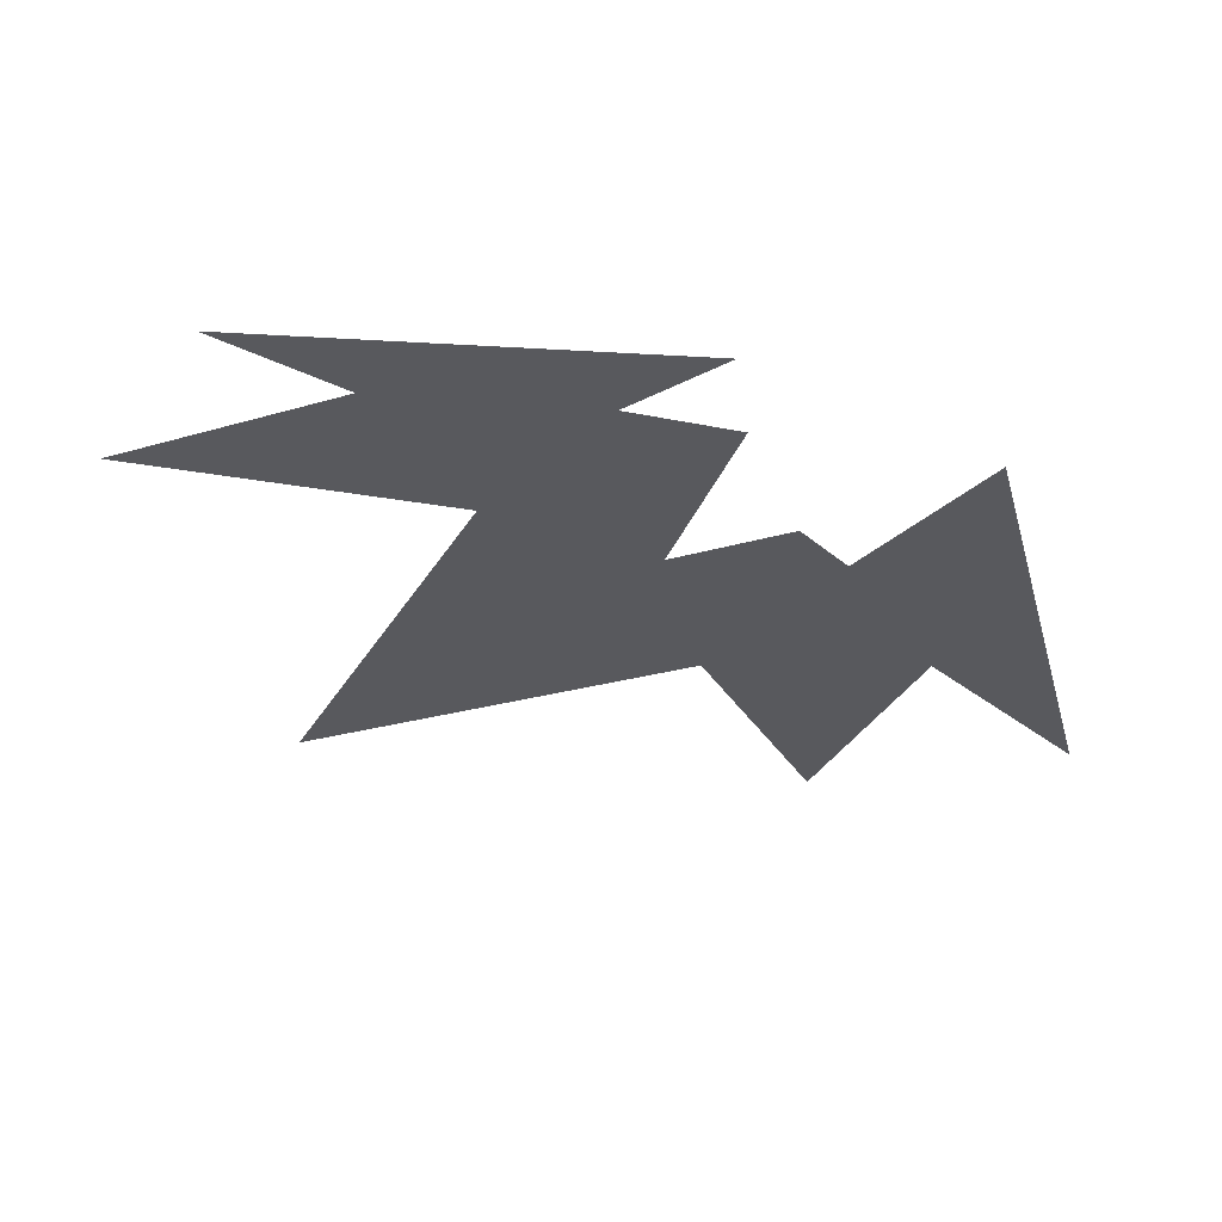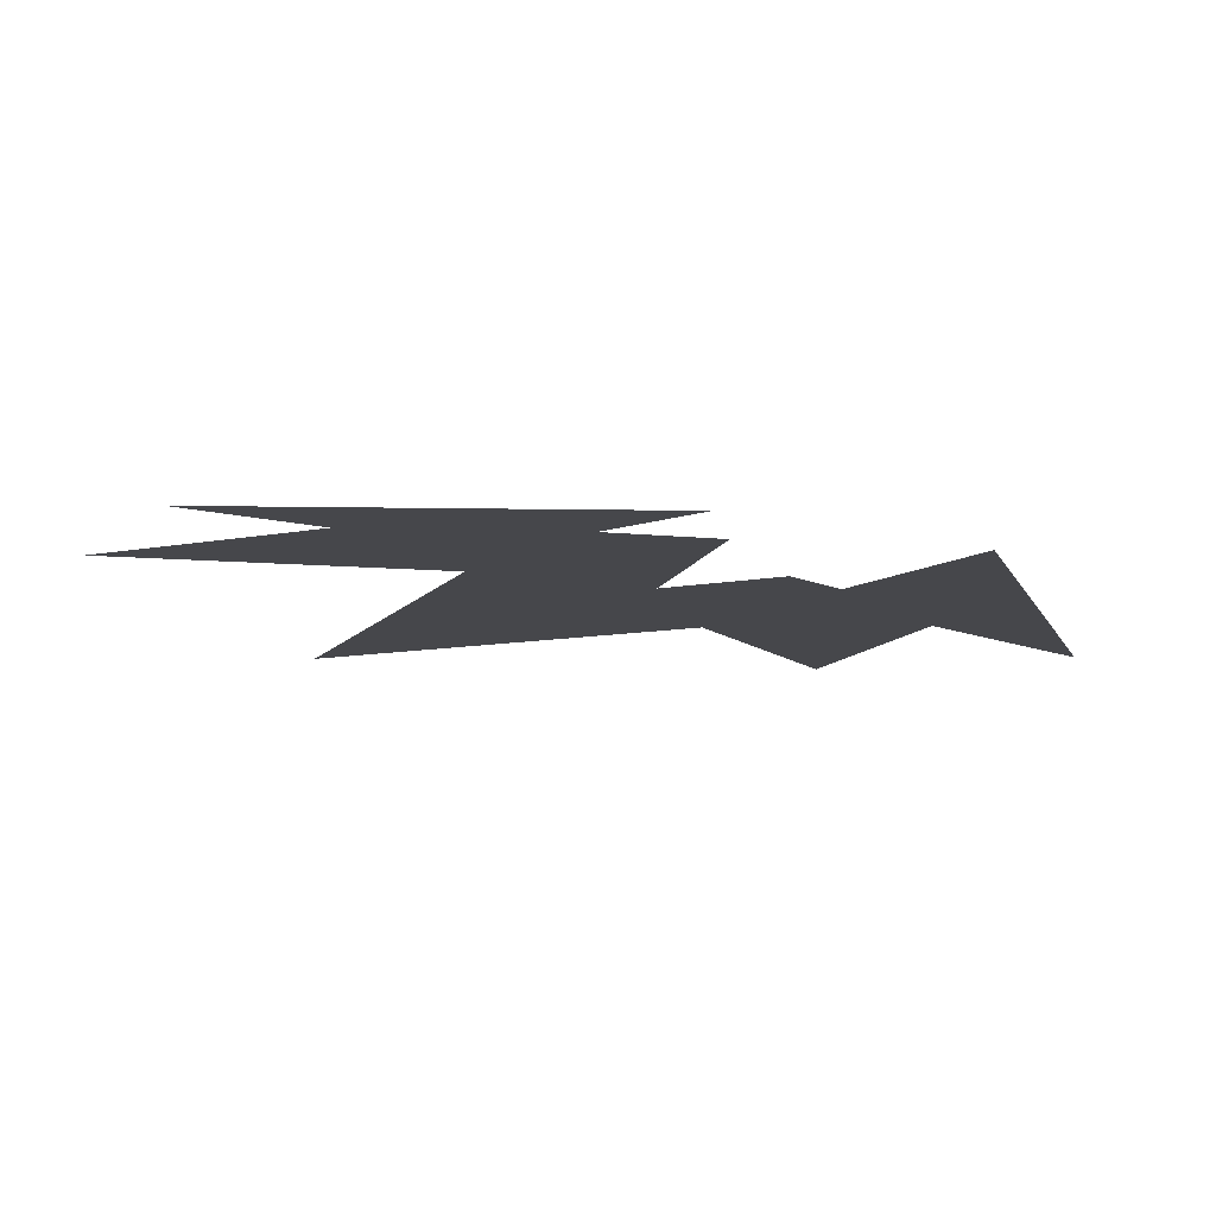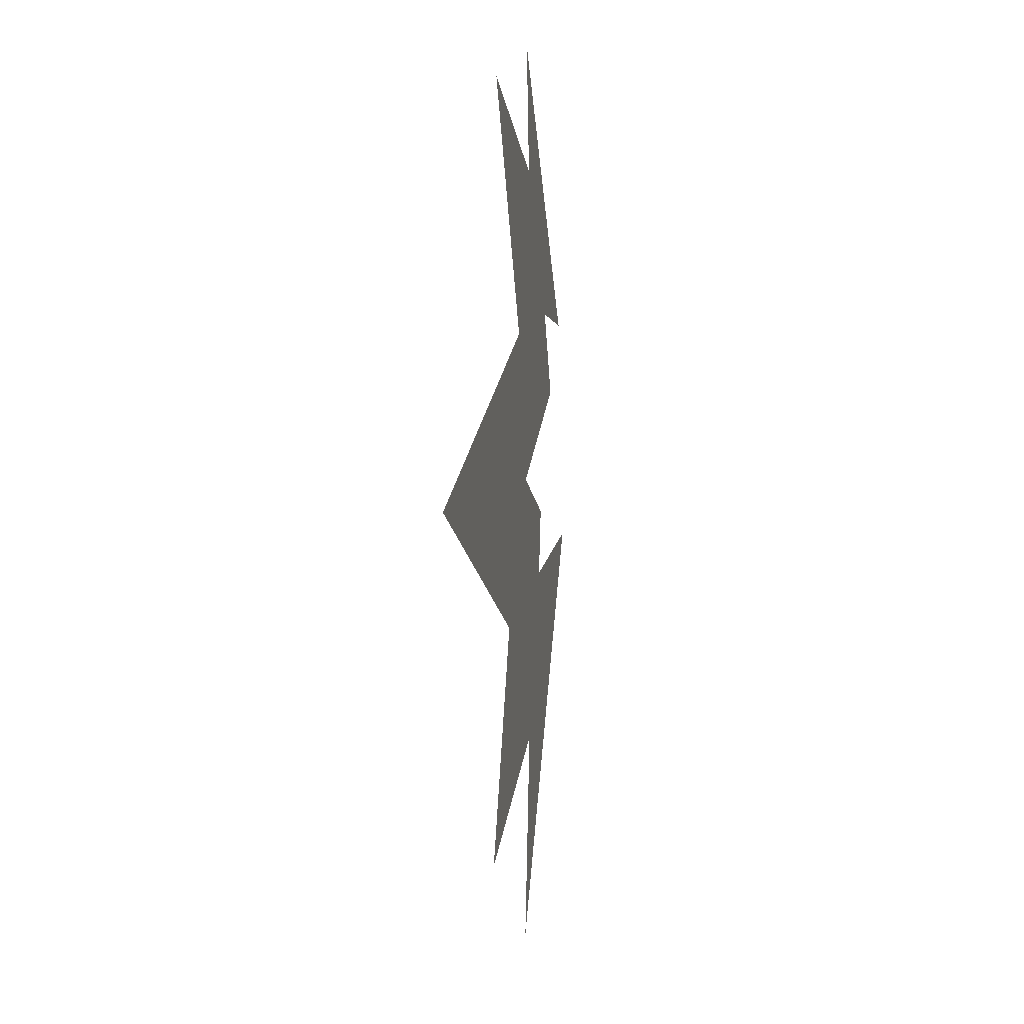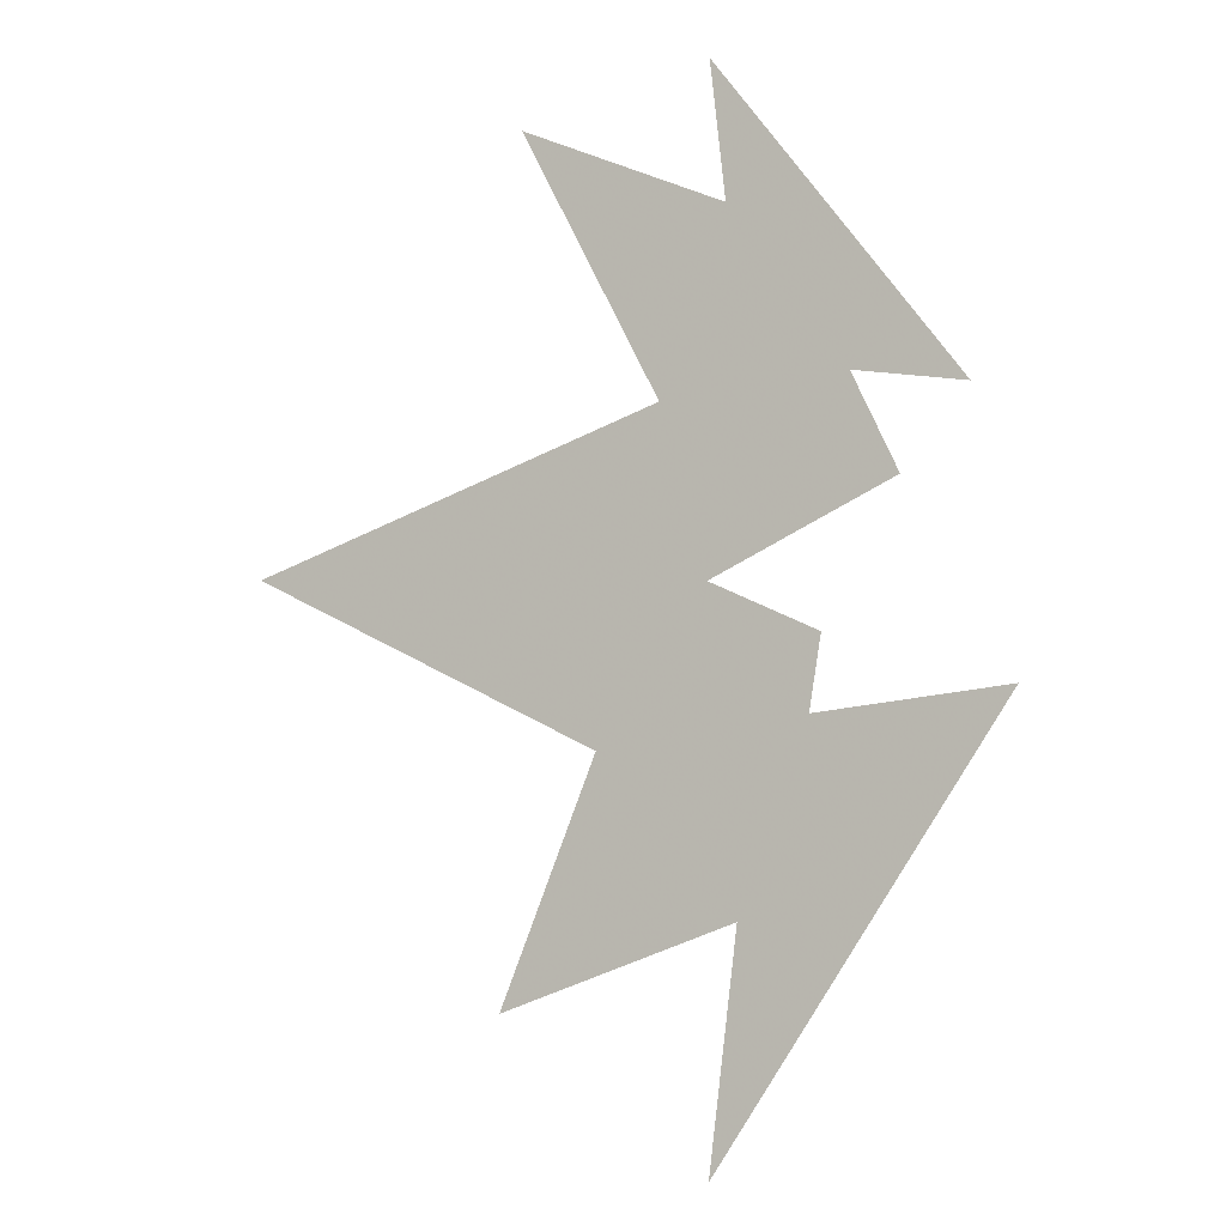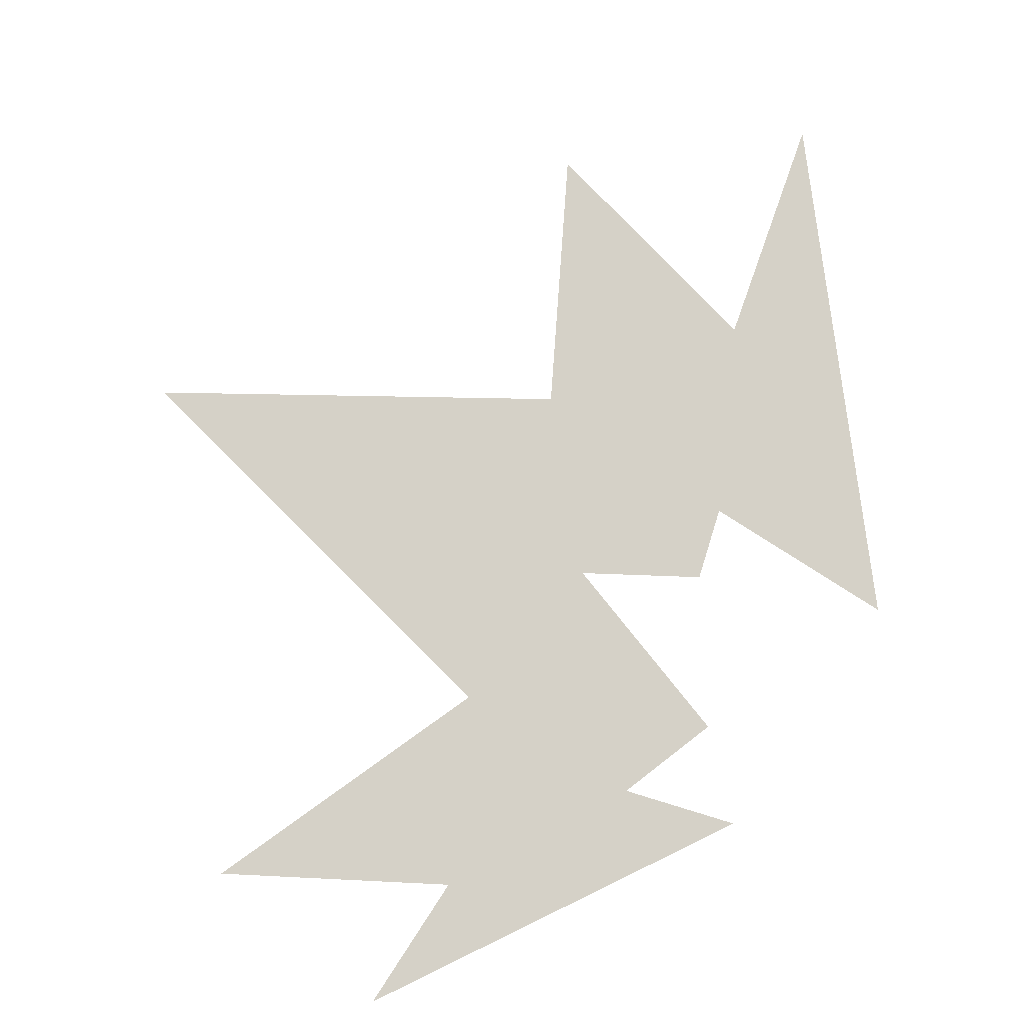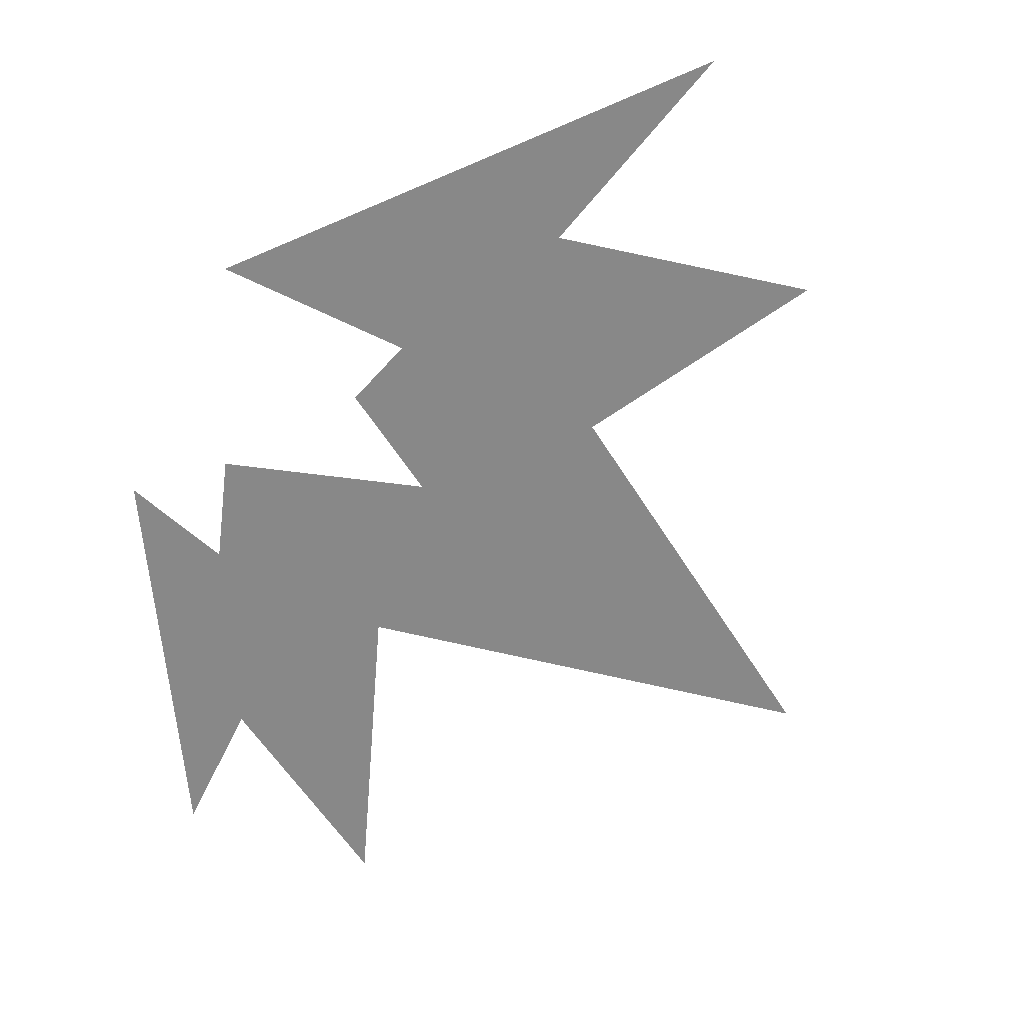
<metadata>
{"format":"obj","ext":"obj","renderer":"f3d","projection":"perspective","resolution":1024,"background":"white","views":[{"elev":-30.0,"azim":47.5,"up":"+Y"},{"elev":-10.8,"azim":50.1,"up":"+Y"},{"elev":7.5,"azim":-80.4,"up":"+Z"},{"elev":-5.9,"azim":26.0,"up":"+Z"},{"elev":79.2,"azim":26.6,"up":"+Y"},{"elev":-62.9,"azim":147.8,"up":"+Y"}]}
</metadata>
<code>
g monHitSide7_mesh
v -1.222 -1.383e-16 1.783
v -1.147 -1.186e-16 1.305
v -0.8642 -1.186e-16 1.011
v -2.083 -7.904e-17 1.781
v -1.57 -7.904e-17 1.274
v -1.175 -3.952e-17 0.5094
v -1.398 -1.345e-16 0.6188
v -3.252 1.853e-16 0.02386
v -2.641 0 -0.02247
v -1.692 3.315e-10 -0.6095
v -1.539 1.304e-15 -0.5432
v -2.21 7.904e-17 -1.698
v -1.82 7.904e-17 -1.318
v -1.061 6.209e-17 -1.203
v -0.763 1.186e-16 -0.9143
v -1.27 7.424e-16 -2.157
v -3.252 1.853e-16 0.02386
v -3.582 1.097e-09 0.04588
v -1.899 8.889e-10 -0.7599
v -1.692 3.315e-10 -0.6095
v -1.539 1.304e-15 -0.5432
v -0.8811 -4.763e-10 -0.2973
v -1.386 -8.599e-10 -0.0668
v -2.641 0 -0.02247
v -2.21 7.904e-17 -1.698
v -2.354 1.087e-09 -1.861
v -1.258 -6.248e-16 -1.469
v -1.061 6.209e-17 -1.203
v -0.763 1.186e-16 -0.9143
v -0.05556 1.085e-15 -0.5351
v -0.9362 -7.703e-10 -0.6287
v -1.82 7.904e-17 -1.318
v -2.083 -7.904e-17 1.781
v -2.26 -6.083e-16 1.952
v -1.603 -2.024e-16 0.7032
v -1.398 -1.345e-16 0.6188
v -1.175 -3.952e-17 0.5094
v -0.5354 2.024e-17 0.3248
v -0.7468 2.356e-16 0.7662
v -1.57 -7.904e-17 1.274
v -1.061 6.209e-17 -1.203
v -1.258 -6.248e-16 -1.469
v -1.388 2.102e-15 -2.517
v -1.27 7.424e-16 -2.157
v -1.692 3.315e-10 -0.6095
v -1.899 8.889e-10 -0.7599
v -2.354 1.087e-09 -1.861
v -2.21 7.904e-17 -1.698
v -1.82 7.904e-17 -1.318
v -0.9362 -7.703e-10 -0.6287
v -0.8811 -4.763e-10 -0.2973
v -1.539 1.304e-15 -0.5432
v -1.398 -1.345e-16 0.6188
v -1.603 -2.024e-16 0.7032
v -3.582 1.097e-09 0.04588
v -3.252 1.853e-16 0.02386
v -2.641 0 -0.02247
v -1.386 -8.599e-10 -0.0668
v -0.5354 2.024e-17 0.3248
v -1.175 -3.952e-17 0.5094
v -1.147 -1.186e-16 1.305
v -1.294 -1.47e-16 1.525
v -2.26 -6.083e-16 1.952
v -2.083 -7.904e-17 1.781
v -1.57 -7.904e-17 1.274
v -0.7468 2.356e-16 0.7662
v -0.234 -8.773e-17 0.6792
v -0.8642 -1.186e-16 1.011
v -1.27 7.424e-16 -2.157
v -1.388 2.102e-15 -2.517
v -0.05556 1.085e-15 -0.5351
v -0.763 1.186e-16 -0.9143
v -1.222 -1.383e-16 1.783
v -1.365 -1.848e-16 2.156
v -1.294 -1.47e-16 1.525
v -1.147 -1.186e-16 1.305
v -0.8642 -1.186e-16 1.011
v -0.234 -8.773e-17 0.6792
v -1.365 -1.848e-16 2.156
v -1.222 -1.383e-16 1.783
g monHitSide7_mesh_0
f 3 2 1
f 2 3 4
f 3 5 4
f 5 6 4
f 6 7 4
f 7 6 8
f 6 9 8
f 8 9 10
f 9 11 10
f 10 11 12
f 11 13 12
f 12 13 14
f 13 15 14
f 14 15 16
f 19 18 17
f 20 19 17
f 23 22 21
f 24 23 21
f 27 26 25
f 28 27 25
f 31 30 29
f 32 31 29
f 35 34 33
f 36 35 33
f 39 38 37
f 40 39 37
f 43 42 41
f 44 43 41
f 47 46 45
f 48 47 45
f 51 50 49
f 52 51 49
f 55 54 53
f 56 55 53
f 59 58 57
f 60 59 57
f 63 62 61
f 64 63 61
f 67 66 65
f 68 67 65
f 71 70 69
f 72 71 69
f 75 74 73
f 76 75 73
f 79 78 77
f 80 79 77

</code>
